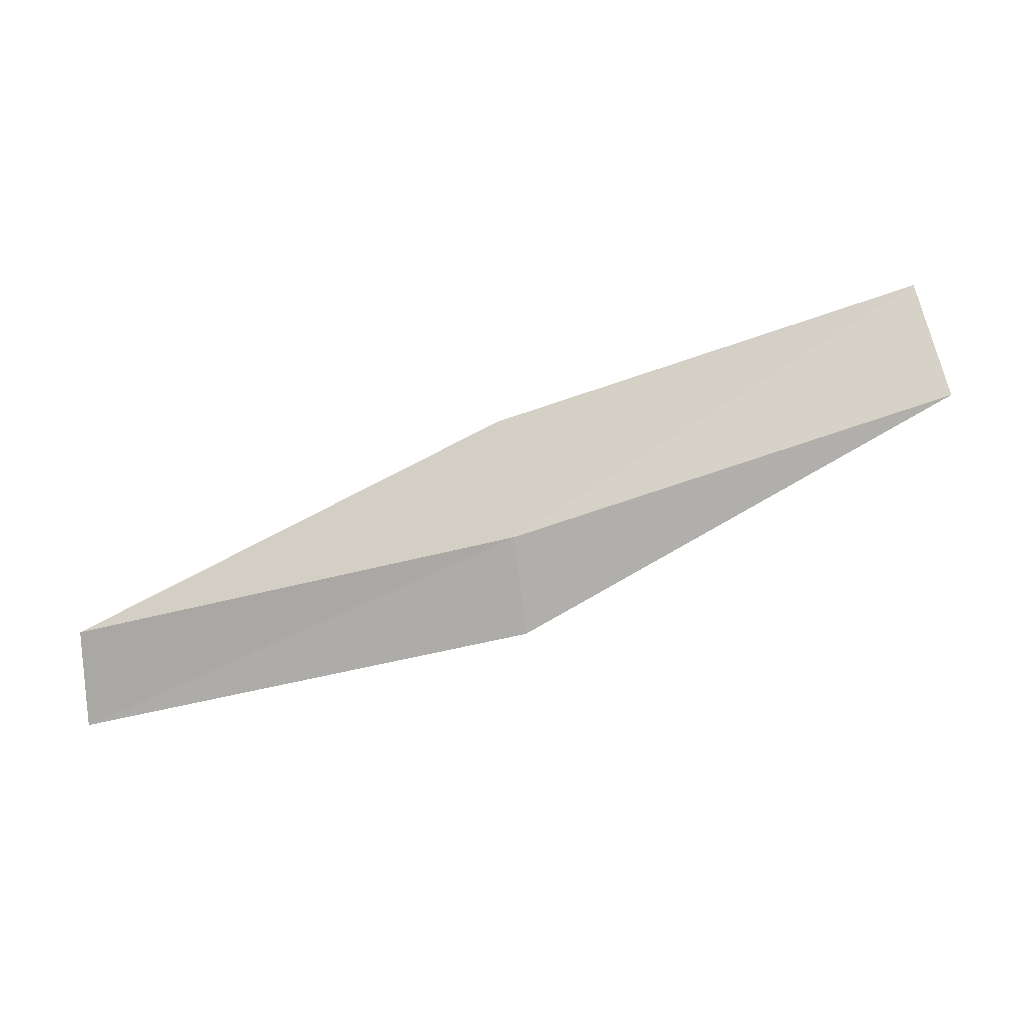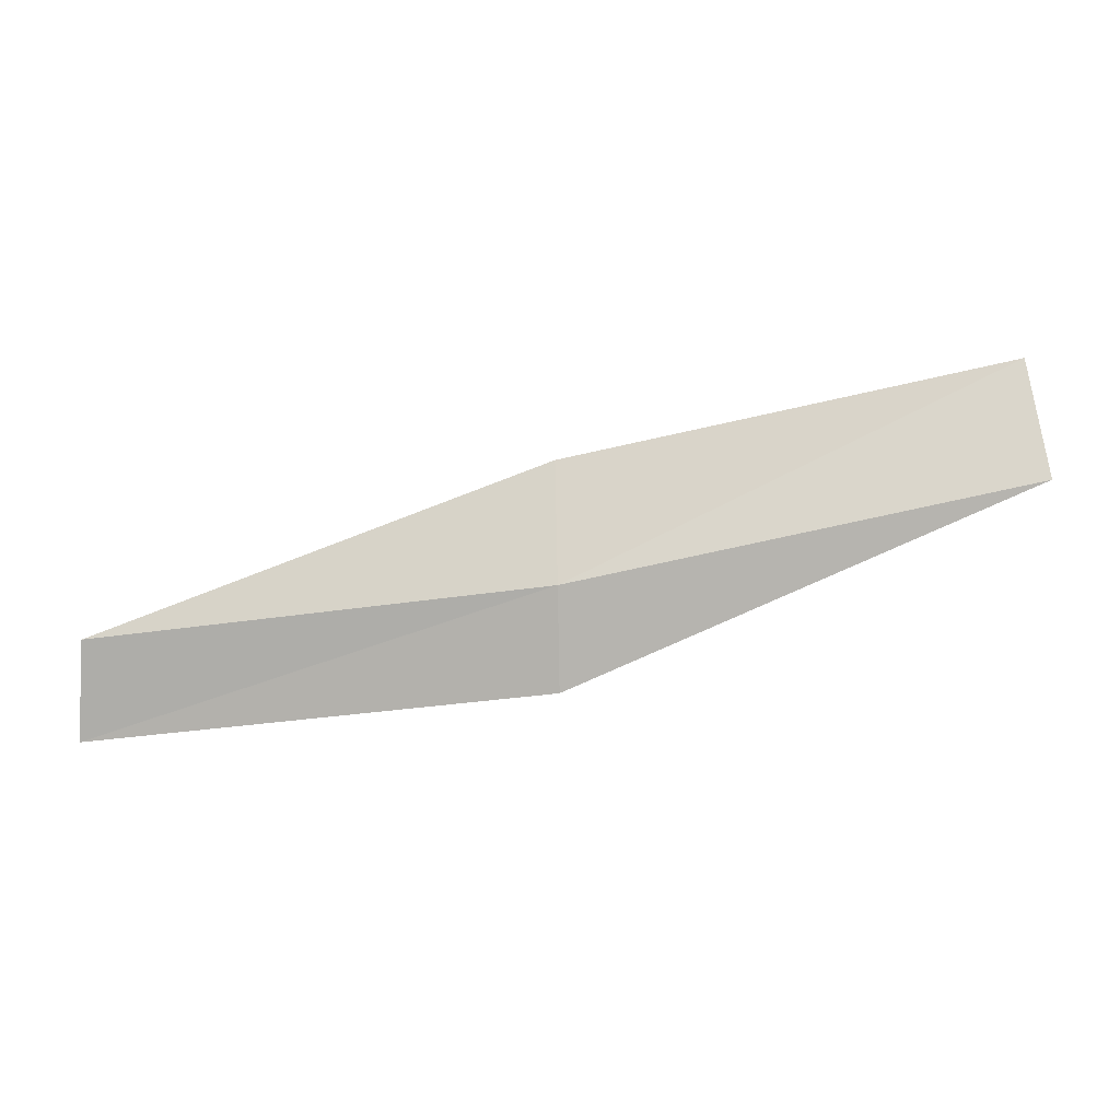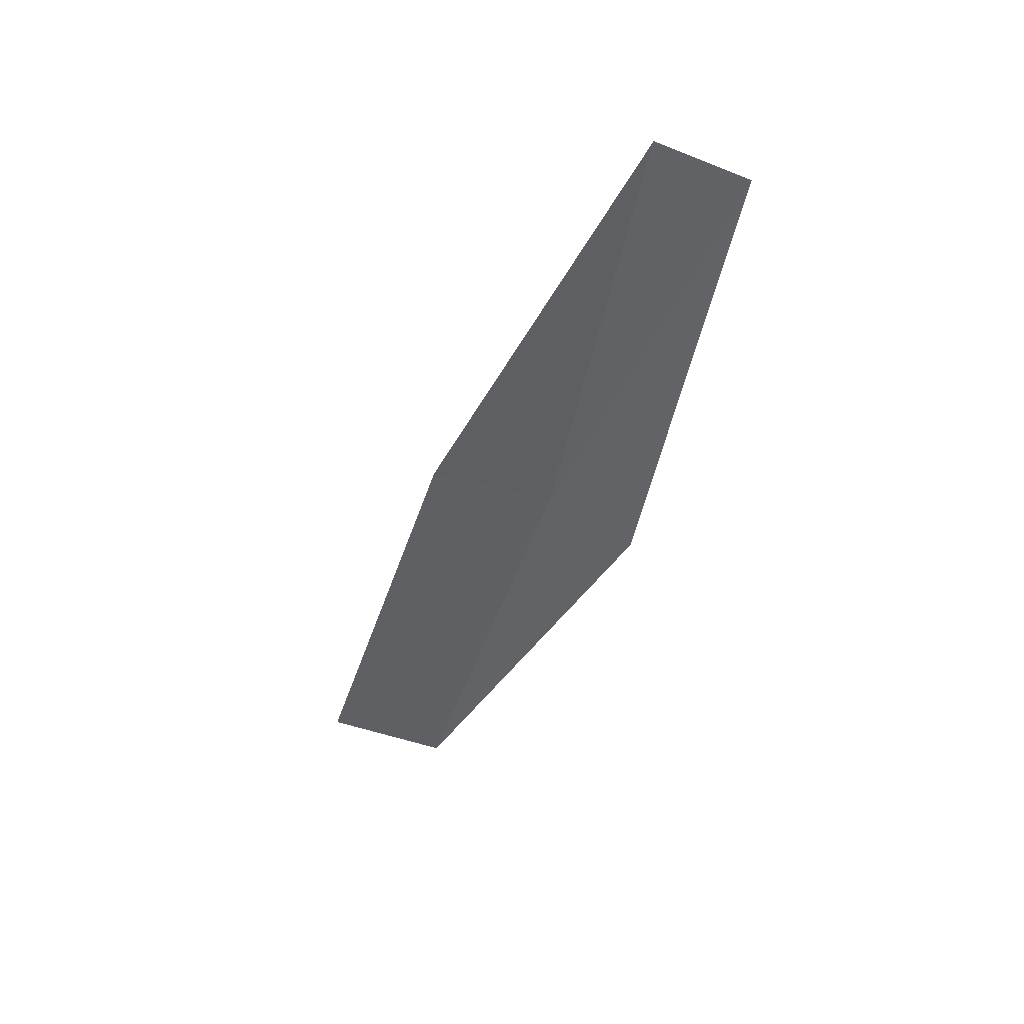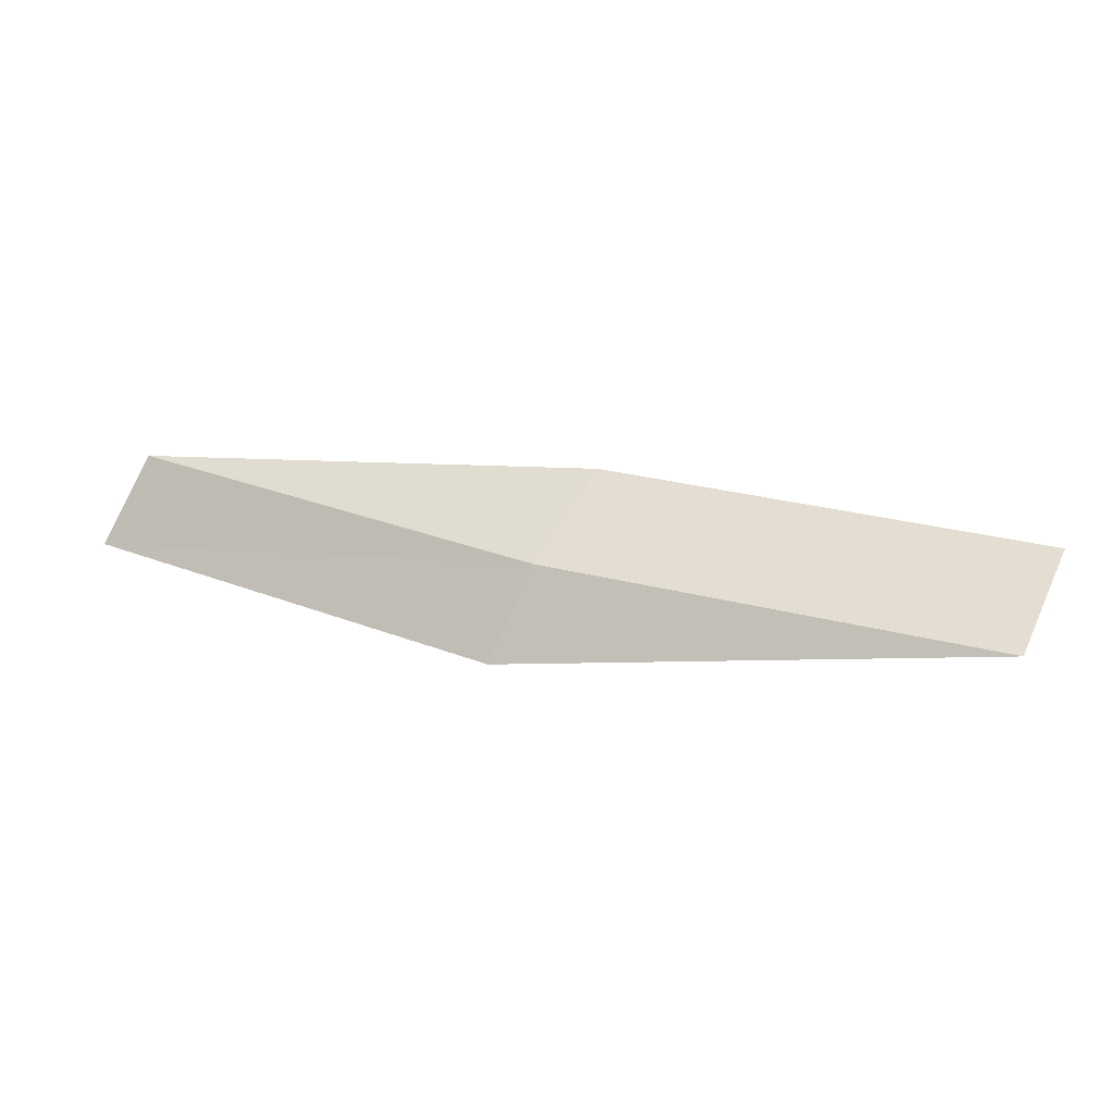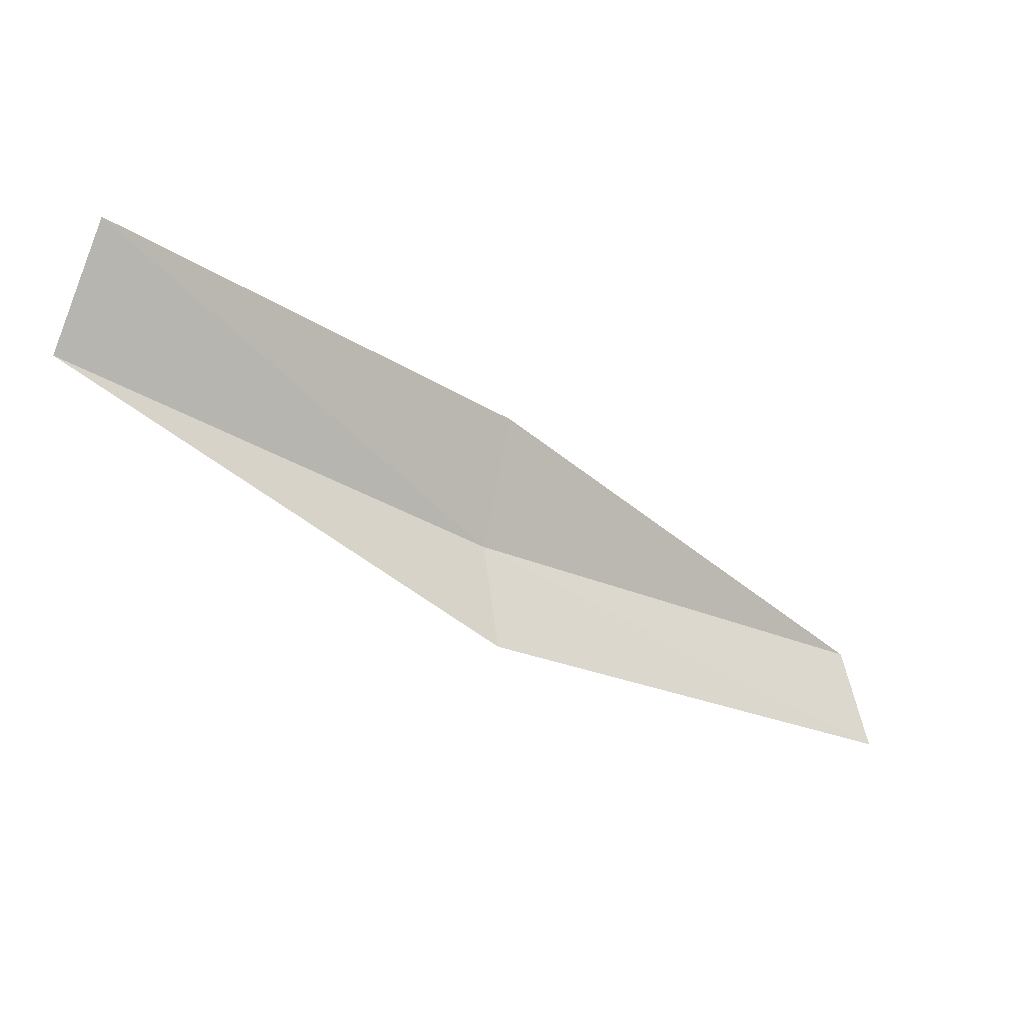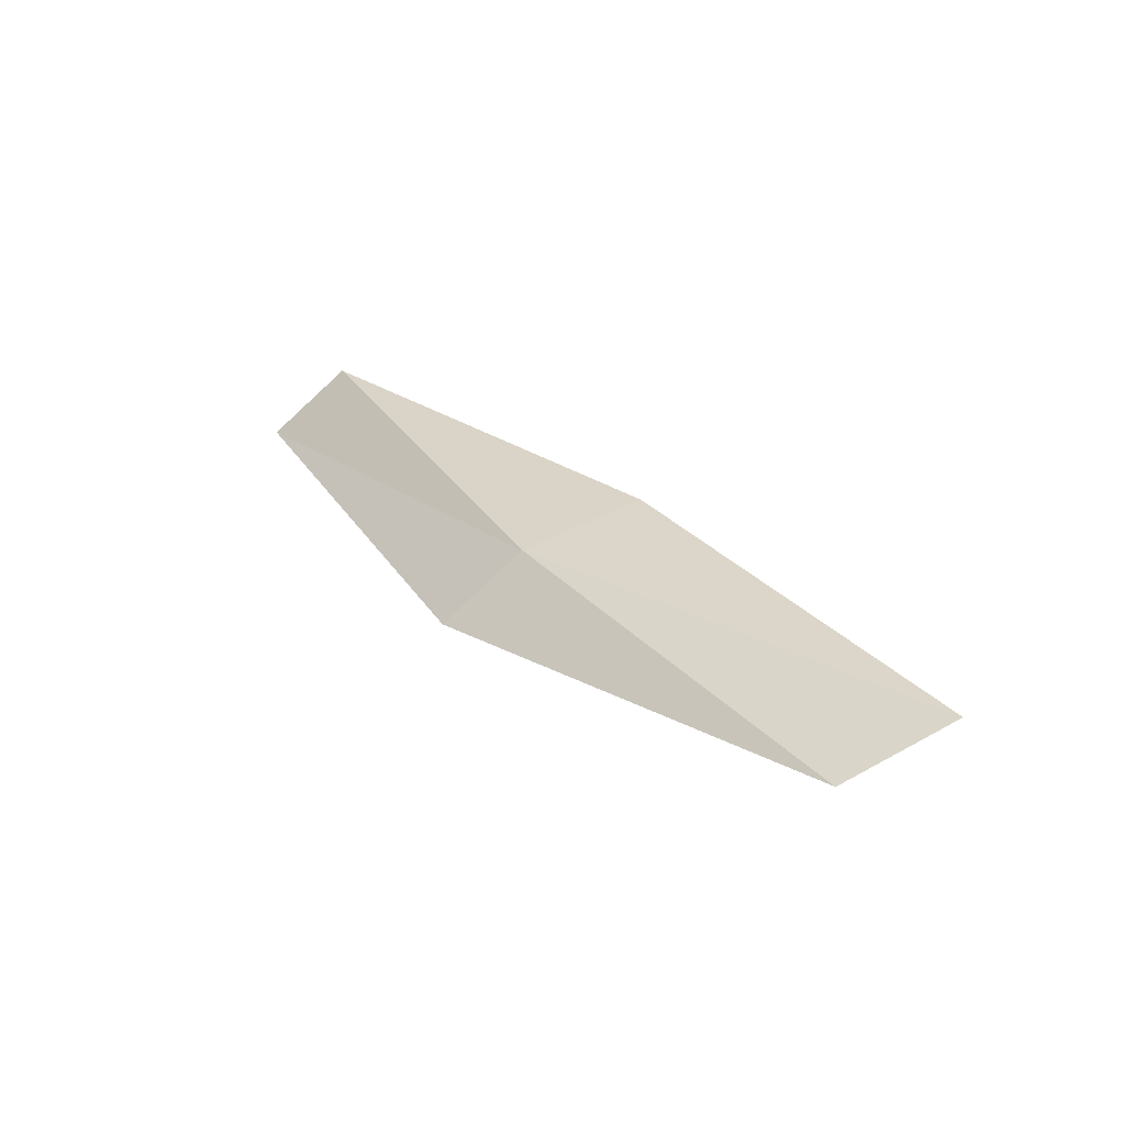
<metadata>
{"format":"obj","ext":"obj","renderer":"f3d","projection":"perspective","resolution":1024,"background":"white","views":[{"elev":65.8,"azim":14.1,"up":"+Z"},{"elev":62.9,"azim":21.0,"up":"+Z"},{"elev":-53.4,"azim":-77.4,"up":"+Z"},{"elev":48.1,"azim":52.4,"up":"+Z"},{"elev":15.7,"azim":140.6,"up":"+Y"},{"elev":40.1,"azim":86.5,"up":"+Z"}]}
</metadata>
<code>
v 9.503 -23.07 13.6
v 7.2 -24.06 13.15
v 7.324 -24.48 12.8
v 9.675 -23.49 13.27
v 9.247 -22.44 13.69
v 11.67 -21.84 14.04
v 11.35 -21.24 14.1
f 1 3 2
f 1 4 3
f 1 2 5
f 1 6 4
f 1 5 7
f 1 7 6

</code>
